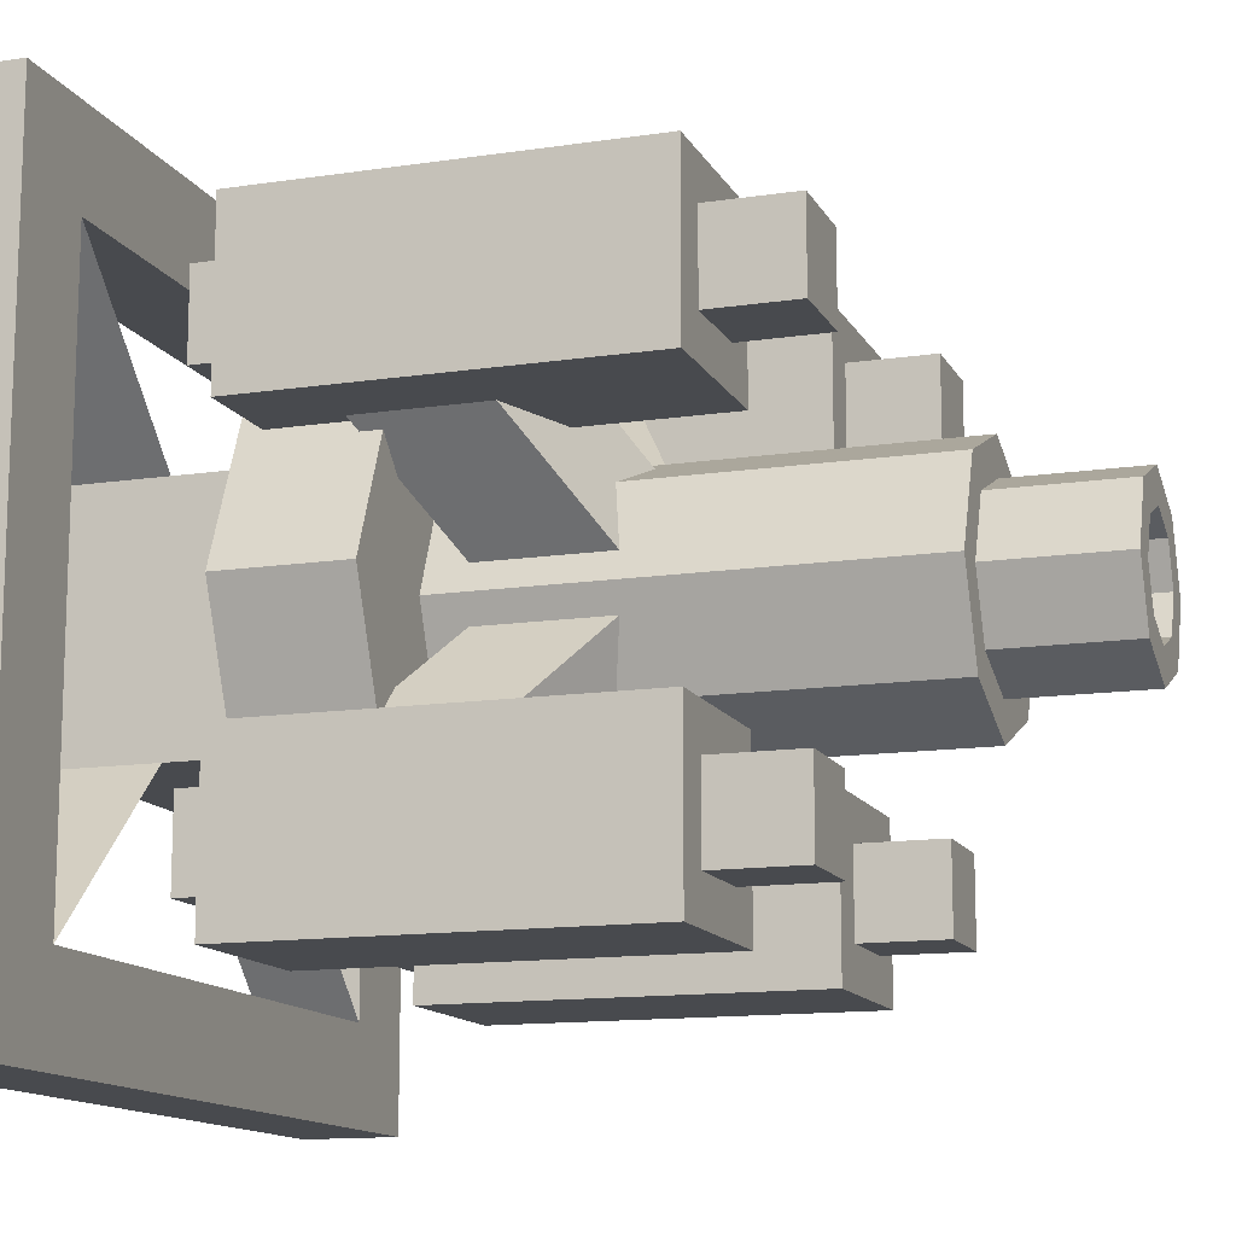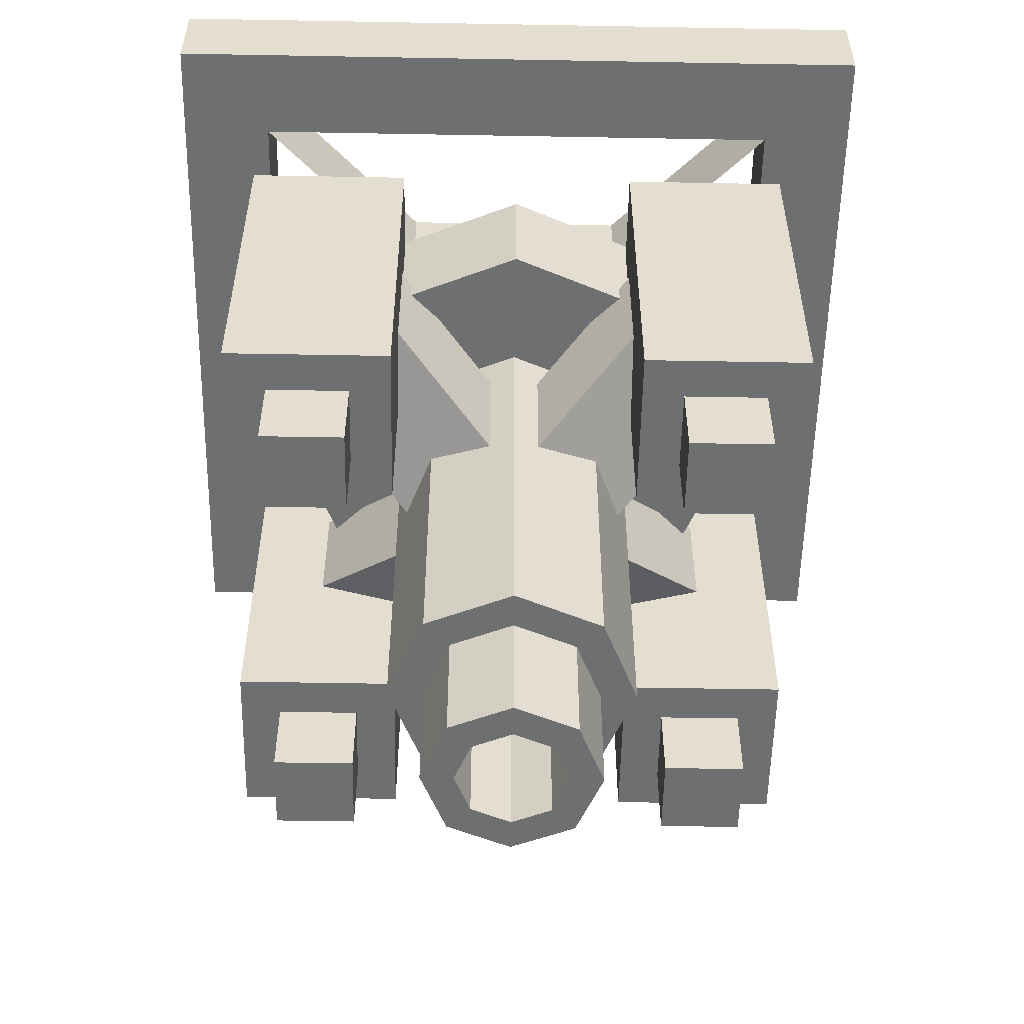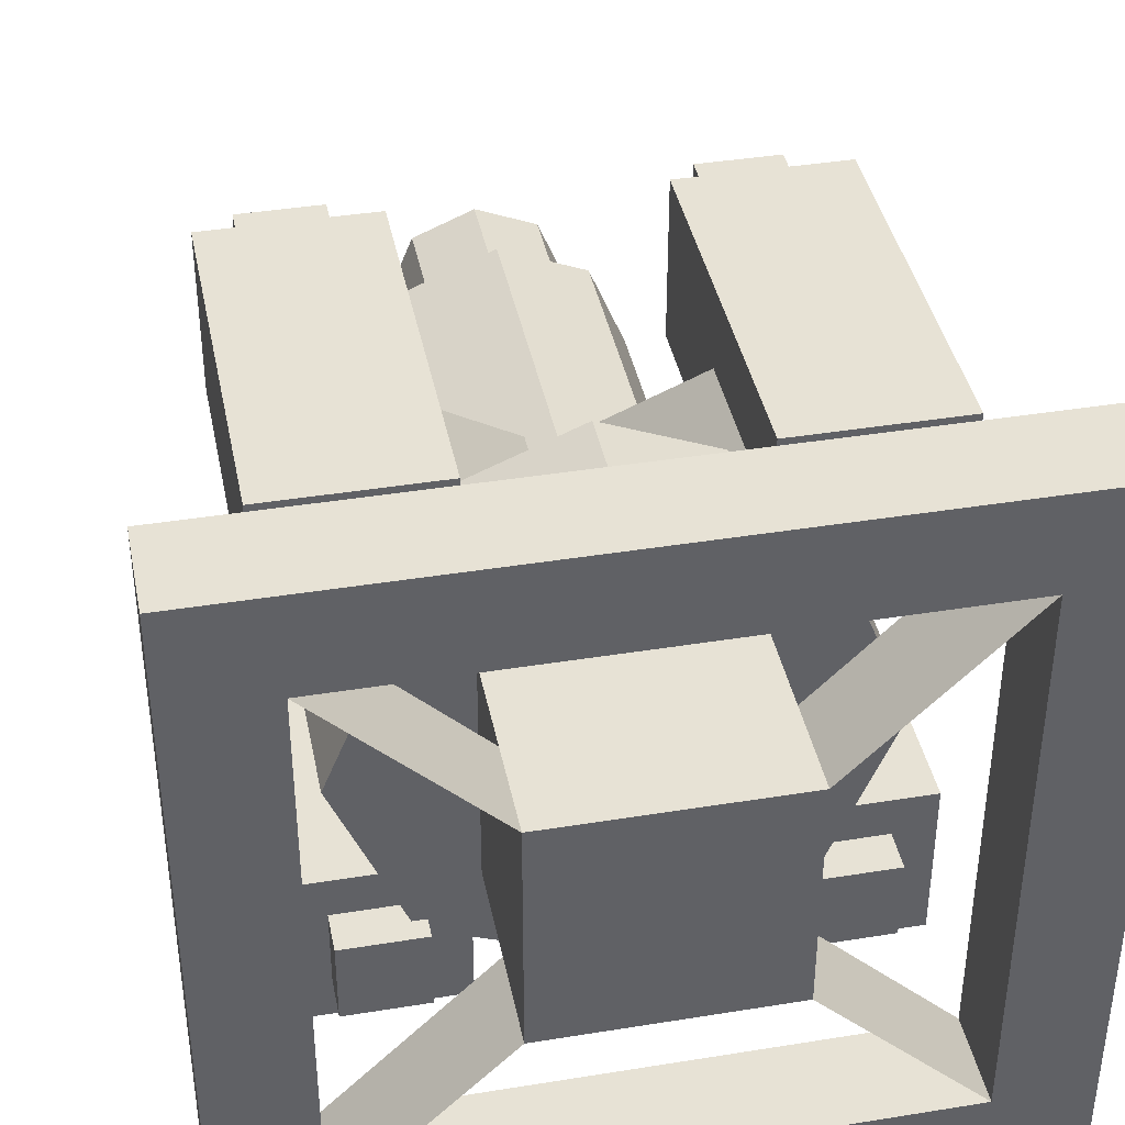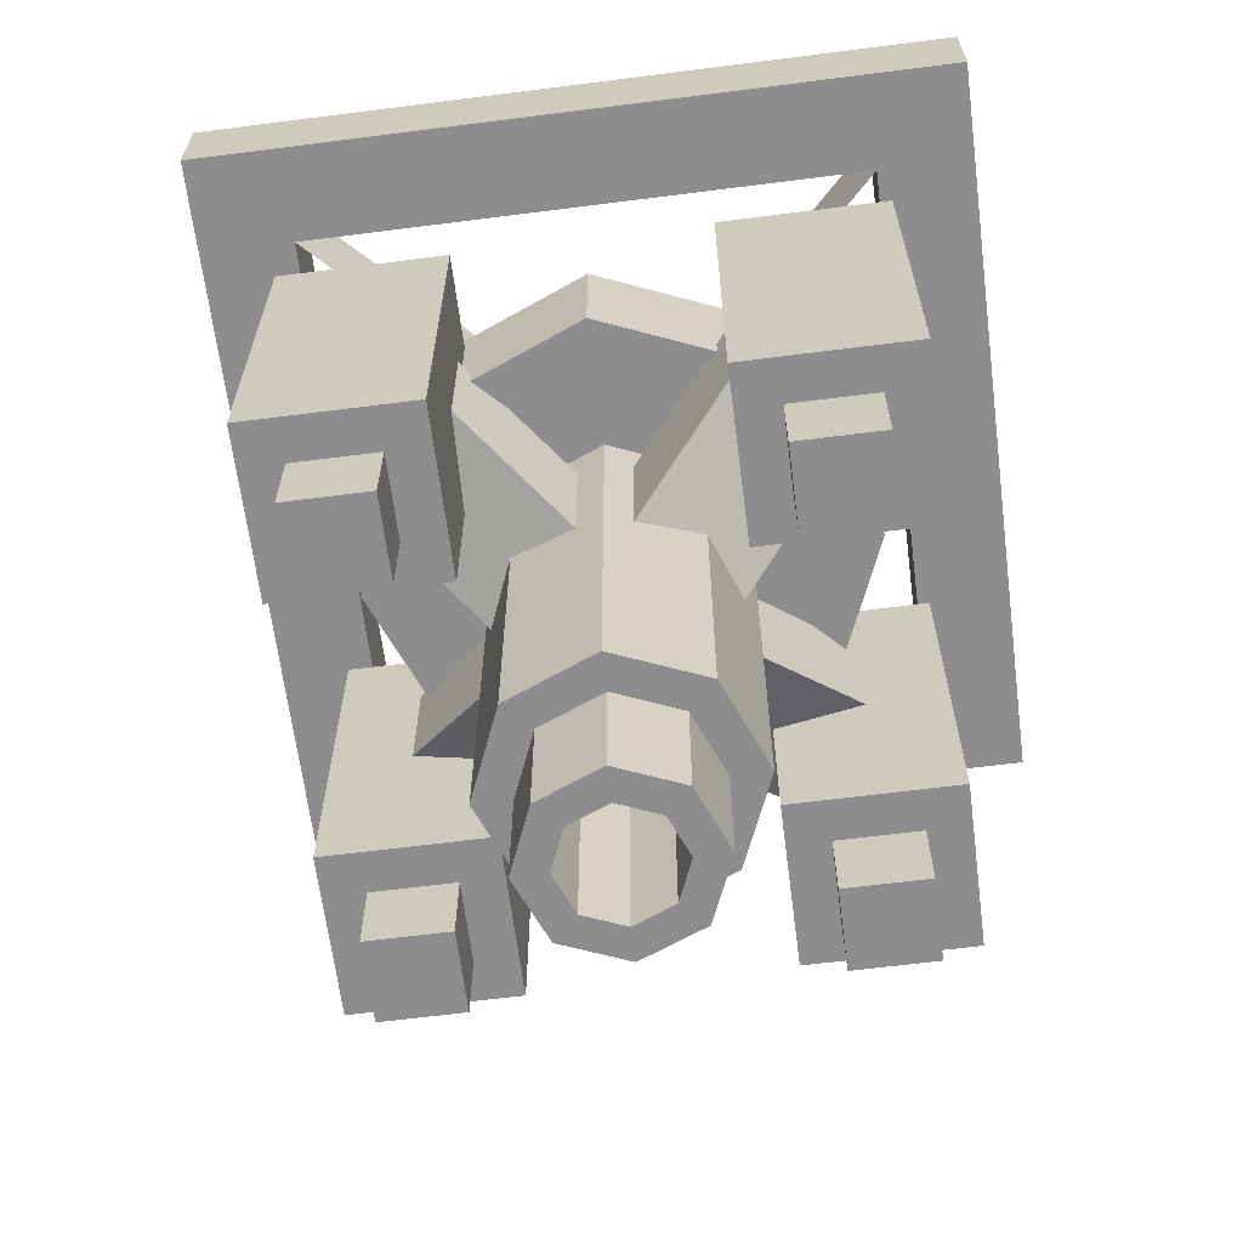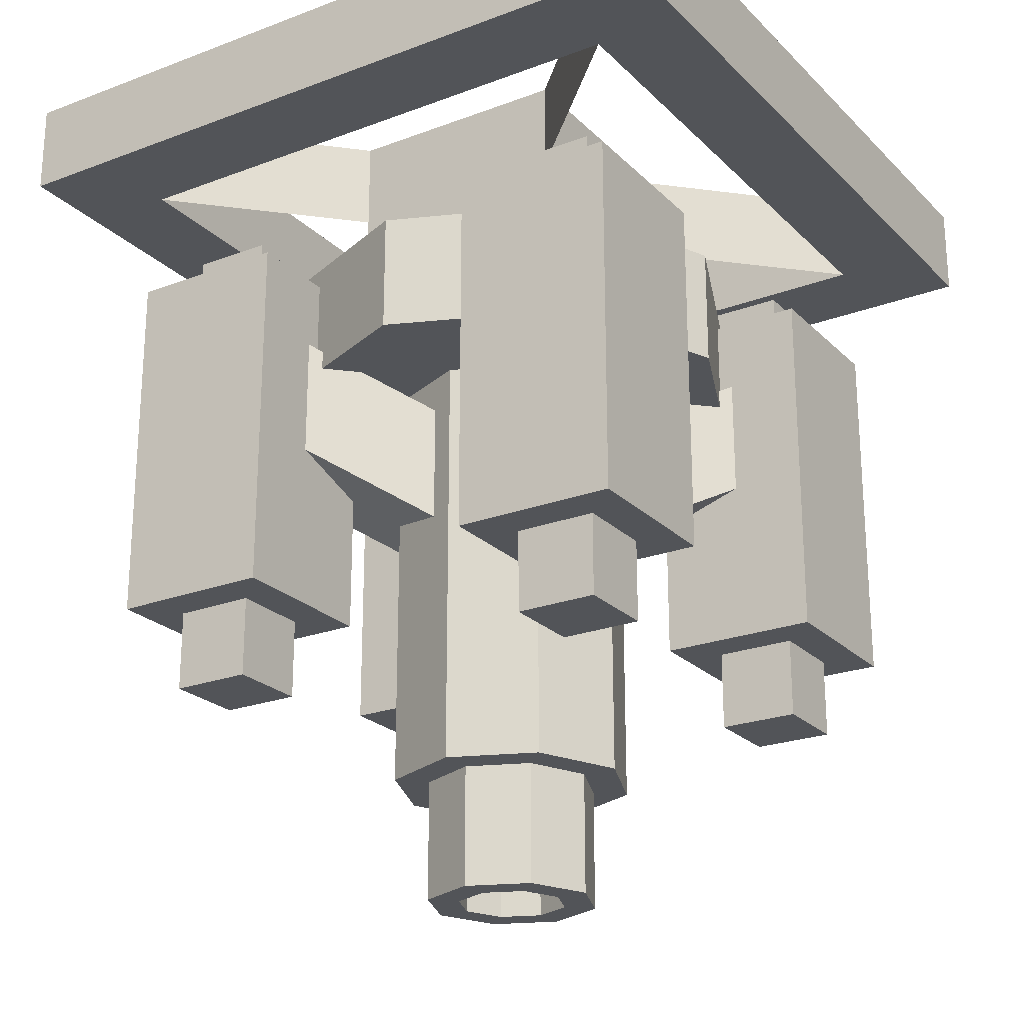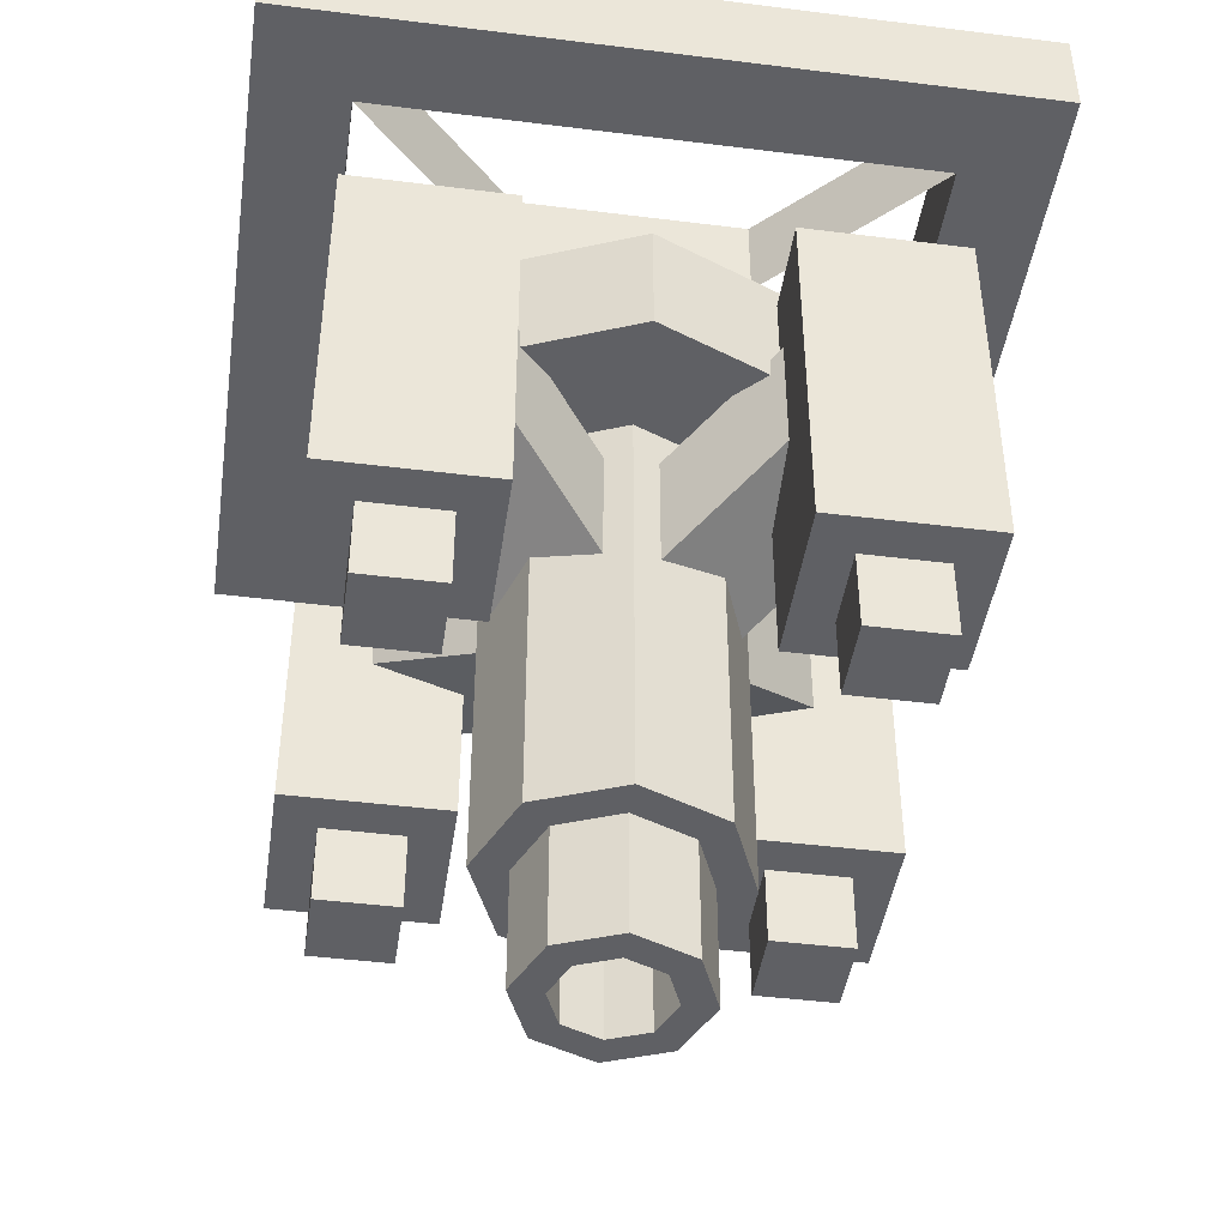
<metadata>
{"format":"obj","ext":"obj","renderer":"f3d","projection":"perspective","resolution":1024,"background":"white","views":[{"elev":-13.1,"azim":109.0,"up":"+Y"},{"elev":-54.6,"azim":178.9,"up":"+Z"},{"elev":40.1,"azim":-11.3,"up":"+Y"},{"elev":-64.6,"azim":7.3,"up":"+Z"},{"elev":-23.2,"azim":-147.5,"up":"+Z"},{"elev":-44.4,"azim":-98.3,"up":"+Z"}]}
</metadata>
<code>
o Frame
v 0.5 -0.5 0.5
v 0.5 0.5 0.5
v -0.5 -0.5 0.5
v -0.5 0.5 0.5
v 0.1562 -0.1562 0.5
v 0.1562 0.1562 0.5
v -0.1562 -0.1562 0.5
v -0.1562 0.1562 0.5
v 0.5 -0.5 0.375
v 0.5 0.5 0.375
v -0.5 -0.5 0.375
v 0.375 0.375 0.5
v -0.375 -0.375 0.5
v -0.5 0.5 0.375
v 0.1562 -0.1562 0.375
v -0.1562 -0.1562 0.375
v -0.375 -0.375 0.375
v -0.375 0.375 0.375
v 0.375 -0.375 0.5
v -0.375 0.375 0.5
v 0.1562 0.1562 0.375
v -0.1562 0.1562 0.375
v 0.375 -0.375 0.375
v 0.375 0.375 0.375
v -0.1562 0.1562 0.1562
v -0.1562 -0.1562 0.1562
v 0.1562 -0.1562 0.1562
v 0.1562 0.1562 0.1562
f 19 3 1
f 13 4 3
f 2 14 4
f 3 9 1
f 9 2 1
f 2 19 1
f 3 14 11
f 17 9 11
f 10 18 14
f 19 17 13
f 18 12 20
f 18 11 14
f 13 18 20
f 24 19 12
f 9 24 10
f 20 22 18
f 13 16 17
f 23 5 19
f 12 21 24
f 8 5 6
f 20 2 4
f 21 8 6
f 7 22 16
f 5 16 15
f 5 21 6
f 15 28 21
f 21 25 22
f 25 16 22
f 26 15 16
f 19 13 3
f 13 20 4
f 2 10 14
f 3 11 9
f 9 10 2
f 2 12 19
f 3 4 14
f 17 23 9
f 10 24 18
f 19 23 17
f 18 24 12
f 18 17 11
f 13 17 18
f 24 23 19
f 9 23 24
f 20 8 22
f 13 7 16
f 23 15 5
f 12 6 21
f 8 7 5
f 20 12 2
f 21 22 8
f 7 8 22
f 5 7 16
f 5 15 21
f 15 27 28
f 21 28 25
f 25 26 16
f 26 27 15
o Core
v 0 -0.1641 0.1641
v 0 -0.1162 -0.4922
v 0.116 -0.116 0.1641
v 0.08215 -0.08214 -0.4922
v 0.1641 0 0.1641
v 0.1162 0 -0.4922
v 0.116 0.116 0.1641
v 0.08214 0.08215 -0.4922
v -0 0.1641 0.1641
v 0 0.1162 -0.4922
v -0.116 0.116 0.1641
v -0.08214 0.08215 -0.4922
v -0.1641 0 0.1641
v -0.1162 0 -0.4922
v -0.116 -0.116 0.1641
v -0.08214 -0.08214 -0.4922
v 0 -0.3281 0.2461
v 0 -0.3281 0.08203
v 0.232 -0.232 0.2461
v 0.232 -0.232 0.08203
v 0.3281 -0 0.2461
v 0.3281 0 0.08203
v 0.232 0.232 0.2461
v 0.232 0.232 0.08203
v 0 0.3281 0.2461
v 0 0.3281 0.08203
v -0.232 0.232 0.2461
v -0.232 0.232 0.08203
v -0.3281 -0 0.2461
v -0.3281 0 0.08203
v -0.232 -0.232 0.2461
v -0.232 -0.232 0.08203
v 0.1641 -0.3828 0.2188
v 0.1641 -0.1641 0.2188
v 0.1641 -0.3828 -0.2734
v 0.1641 -0.1641 -0.2734
v 0.3828 -0.3828 0.2188
v 0.3828 -0.1641 0.2188
v 0.3828 -0.3828 -0.2734
v 0.3828 -0.1641 -0.2734
v 0.2188 -0.3281 -0.2734
v 0.2188 -0.2188 -0.2734
v 0.2188 -0.3281 -0.3828
v 0.2188 -0.2188 -0.3828
v 0.3281 -0.3281 -0.2734
v 0.3281 -0.2188 -0.2734
v 0.3281 -0.3281 -0.3828
v 0.3281 -0.2188 -0.3828
v 0.2188 -0.3281 0.2734
v 0.2188 -0.2188 0.2734
v 0.2188 -0.3281 0.2188
v 0.2188 -0.2188 0.2188
v 0.3281 -0.3281 0.2734
v 0.3281 -0.2188 0.2734
v 0.3281 -0.3281 0.2188
v 0.3281 -0.2188 0.2188
v -0.3828 0.1641 0.2188
v -0.3828 0.3828 0.2188
v -0.3828 0.1641 -0.2734
v -0.3828 0.3828 -0.2734
v -0.1641 0.1641 0.2188
v -0.1641 0.3828 0.2188
v -0.1641 0.1641 -0.2734
v -0.1641 0.3828 -0.2734
v -0.3281 0.2188 -0.2734
v -0.3281 0.3281 -0.2734
v -0.3281 0.2188 -0.3828
v -0.3281 0.3281 -0.3828
v -0.2188 0.2188 -0.2734
v -0.2188 0.3281 -0.2734
v -0.2188 0.2188 -0.3828
v -0.2188 0.3281 -0.3828
v -0.3281 0.2188 0.2734
v -0.3281 0.3281 0.2734
v -0.3281 0.2188 0.2188
v -0.3281 0.3281 0.2188
v -0.2188 0.2188 0.2734
v -0.2188 0.3281 0.2734
v -0.2188 0.2188 0.2188
v -0.2188 0.3281 0.2188
v 0.3828 0.1641 0.2188
v 0.1641 0.1641 0.2188
v 0.3828 0.1641 -0.2734
v 0.1641 0.1641 -0.2734
v 0.3828 0.3828 0.2188
v 0.1641 0.3828 0.2188
v 0.3828 0.3828 -0.2734
v 0.1641 0.3828 -0.2734
v 0.3281 0.2188 -0.2734
v 0.2188 0.2188 -0.2734
v 0.3281 0.2188 -0.3828
v 0.2188 0.2188 -0.3828
v 0.3281 0.3281 -0.2734
v 0.2188 0.3281 -0.2734
v 0.3281 0.3281 -0.3828
v 0.2188 0.3281 -0.3828
v 0.3281 0.2188 0.2734
v 0.2188 0.2188 0.2734
v 0.3281 0.2188 0.2188
v 0.2188 0.2188 0.2188
v 0.3281 0.3281 0.2734
v 0.2188 0.3281 0.2734
v 0.3281 0.3281 0.2188
v 0.2188 0.3281 0.2188
v -0.1641 -0.3828 0.2188
v -0.3828 -0.3828 0.2188
v -0.1641 -0.3828 -0.2734
v -0.3828 -0.3828 -0.2734
v -0.1641 -0.1641 0.2188
v -0.3828 -0.1641 0.2188
v -0.1641 -0.1641 -0.2734
v -0.3828 -0.1641 -0.2734
v -0.2188 -0.3281 -0.2734
v -0.3281 -0.3281 -0.2734
v -0.2188 -0.3281 -0.3828
v -0.3281 -0.3281 -0.3828
v -0.2188 -0.2188 -0.2734
v -0.3281 -0.2188 -0.2734
v -0.2188 -0.2188 -0.3828
v -0.3281 -0.2188 -0.3828
v -0.2188 -0.3281 0.2734
v -0.3281 -0.3281 0.2734
v -0.2188 -0.3281 0.2188
v -0.3281 -0.3281 0.2188
v -0.2188 -0.2188 0.2734
v -0.3281 -0.2188 0.2734
v -0.2188 -0.2188 0.2188
v -0.3281 -0.2188 0.2188
v 0.116 -0.116 -0.4922
v 0 -0.1641 -0.4922
v 0.1641 0 -0.4922
v 0.116 0.116 -0.4922
v 0 0.1641 -0.4922
v -0.116 0.116 -0.4922
v -0.1641 0 -0.4922
v -0.116 -0.116 -0.4922
v 0.05184 -0.05184 -0.6562
v 0 -0.07332 -0.6562
v 0.07332 0 -0.6562
v 0.05184 0.05184 -0.6562
v 0 0.07332 -0.6562
v -0.05184 0.05184 -0.6562
v -0.07332 0 -0.6562
v -0.05184 -0.05184 -0.6562
v 0.08215 -0.08214 -0.6562
v 0 -0.1162 -0.6562
v 0.1162 0 -0.6562
v 0.08215 0.08215 -0.6562
v 0 0.1162 -0.6562
v -0.08214 0.08215 -0.6562
v -0.1162 0 -0.6562
v -0.08214 -0.08214 -0.6562
v 0.05184 -0.05184 -0.3281
v -0 -0.07332 -0.3281
v 0.07332 0 -0.3281
v 0.05184 0.05184 -0.3281
v -0 0.07332 -0.3281
v -0.05184 0.05184 -0.3281
v -0.07332 0 -0.3281
v -0.05184 -0.05184 -0.3281
v -0.3094 -0.1933 0.1367
v 0.1933 0.3094 0.1367
v -0.3094 -0.1933 -0.02734
v 0.1933 0.3094 -0.02734
v -0.1933 -0.3094 0.1367
v 0.3094 0.1933 0.1367
v -0.1933 -0.3094 -0.02734
v 0.3094 0.1933 -0.02734
v -0.05801 0.05801 -0.02734
v -0.05801 0.05801 -0.1914
v 0.05801 -0.05801 -0.1914
v 0.05801 -0.05801 -0.02734
v -0.1933 0.3094 0.1367
v 0.3094 -0.1933 0.1367
v -0.1933 0.3094 -0.02734
v 0.3094 -0.1933 -0.02734
v -0.3094 0.1933 0.1367
v 0.1933 -0.3094 0.1367
v -0.3094 0.1933 -0.02734
v 0.1933 -0.3094 -0.02734
v 0.05801 0.05801 -0.02734
v 0.05801 0.05801 -0.1914
v -0.05801 -0.05801 -0.1914
v -0.05801 -0.05801 -0.02734
f 58 55 56
f 63 65 61
f 47 46 48
f 49 48 50
f 43 29 31
f 31 33 35
f 35 37 39
f 39 41 43
f 46 59 60
f 57 60 59
f 56 53 54
f 50 48 46
f 46 60 50
f 58 56 54
f 54 52 58
f 67 66 65
f 59 45 47
f 47 49 51
f 51 53 55
f 55 57 59
f 63 68 67
f 66 64 62
f 61 64 63
f 65 62 61
f 51 50 52
f 53 52 54
f 70 71 69
f 72 75 71
f 76 73 75
f 74 69 73
f 75 69 71
f 72 74 76
f 78 79 77
f 80 83 79
f 84 81 83
f 82 77 81
f 83 77 79
f 84 78 82
f 87 89 85
f 91 90 89
f 87 92 91
f 92 86 90
f 85 88 87
f 89 86 85
f 94 95 93
f 96 99 95
f 100 97 99
f 98 93 97
f 99 93 95
f 96 98 100
f 102 103 101
f 104 107 103
f 108 105 107
f 106 101 105
f 107 101 103
f 108 102 106
f 111 113 109
f 115 114 113
f 111 116 115
f 116 110 114
f 111 110 112
f 113 110 109
f 118 119 117
f 120 123 119
f 124 121 123
f 122 117 121
f 123 117 119
f 124 118 122
f 126 127 125
f 128 131 127
f 132 129 131
f 130 125 129
f 127 129 125
f 128 130 132
f 135 137 133
f 139 138 137
f 135 140 139
f 140 134 138
f 133 136 135
f 137 134 133
f 142 143 141
f 144 147 143
f 148 145 147
f 146 141 145
f 143 145 141
f 144 146 148
f 150 151 149
f 152 155 151
f 156 153 155
f 154 149 153
f 151 153 149
f 152 154 156
f 173 30 174
f 172 187 188
f 35 159 160
f 43 163 164
f 161 35 160
f 157 29 158
f 182 172 188
f 186 181 188
f 168 183 184
f 33 157 159
f 35 43 31
f 169 184 185
f 42 164 163
f 173 166 165
f 173 167 175
f 168 177 176
f 178 171 179
f 160 34 36
f 180 171 172
f 157 30 32
f 176 167 168
f 171 186 187
f 179 40 178
f 176 38 36
f 34 173 175
f 180 30 44
f 44 179 180
f 36 175 176
f 177 170 178
f 164 30 158
f 180 166 174
f 160 38 161
f 162 42 163
f 32 159 157
f 162 38 40
f 184 183 181
f 181 182 188
f 188 187 186
f 186 185 184
f 41 162 163
f 162 37 161
f 183 165 181
f 178 38 177
f 158 43 164
f 170 185 186
f 165 182 181
f 60 52 50
f 51 59 47
f 197 192 198
f 192 199 198
f 196 200 199
f 194 197 200
f 200 189 193
f 195 200 193
f 198 195 191
f 197 191 189
f 209 204 210
f 204 211 210
f 208 212 211
f 206 209 212
f 212 201 205
f 207 212 205
f 210 207 203
f 209 203 201
f 58 57 55
f 63 67 65
f 47 45 46
f 49 47 48
f 46 45 59
f 57 58 60
f 56 55 53
f 67 68 66
f 63 64 68
f 66 68 64
f 61 62 64
f 65 66 62
f 51 49 50
f 53 51 52
f 70 72 71
f 72 76 75
f 76 74 73
f 74 70 69
f 75 73 69
f 72 70 74
f 78 80 79
f 80 84 83
f 84 82 81
f 82 78 77
f 83 81 77
f 84 80 78
f 87 91 89
f 91 92 90
f 87 88 92
f 92 88 86
f 85 86 88
f 89 90 86
f 94 96 95
f 96 100 99
f 100 98 97
f 98 94 93
f 99 97 93
f 96 94 98
f 102 104 103
f 104 108 107
f 108 106 105
f 106 102 101
f 107 105 101
f 108 104 102
f 111 115 113
f 115 116 114
f 111 112 116
f 116 112 110
f 111 109 110
f 113 114 110
f 118 120 119
f 120 124 123
f 124 122 121
f 122 118 117
f 123 121 117
f 124 120 118
f 126 128 127
f 128 132 131
f 132 130 129
f 130 126 125
f 127 131 129
f 128 126 130
f 135 139 137
f 139 140 138
f 135 136 140
f 140 136 134
f 133 134 136
f 137 138 134
f 142 144 143
f 144 148 147
f 148 146 145
f 146 142 141
f 143 147 145
f 144 142 146
f 150 152 151
f 152 156 155
f 156 154 153
f 154 150 149
f 151 155 153
f 152 150 154
f 173 32 30
f 172 171 187
f 35 33 159
f 43 41 163
f 161 37 35
f 157 31 29
f 182 166 172
f 186 184 181
f 168 167 183
f 33 31 157
f 35 39 43
f 169 168 184
f 42 44 164
f 173 174 166
f 173 165 167
f 168 169 177
f 178 170 171
f 160 159 34
f 180 179 171
f 157 158 30
f 176 175 167
f 171 170 186
f 179 42 40
f 176 177 38
f 34 32 173
f 180 174 30
f 44 42 179
f 36 34 175
f 177 169 170
f 164 44 30
f 180 172 166
f 160 36 38
f 162 40 42
f 32 34 159
f 162 161 38
f 41 39 162
f 162 39 37
f 183 167 165
f 178 40 38
f 158 29 43
f 170 169 185
f 165 166 182
f 60 58 52
f 51 55 59
f 197 190 192
f 192 196 199
f 196 194 200
f 194 190 197
f 200 197 189
f 195 199 200
f 198 199 195
f 197 198 191
f 209 202 204
f 204 208 211
f 208 206 212
f 206 202 209
f 212 209 201
f 207 211 212
f 210 211 207
f 209 210 203

</code>
